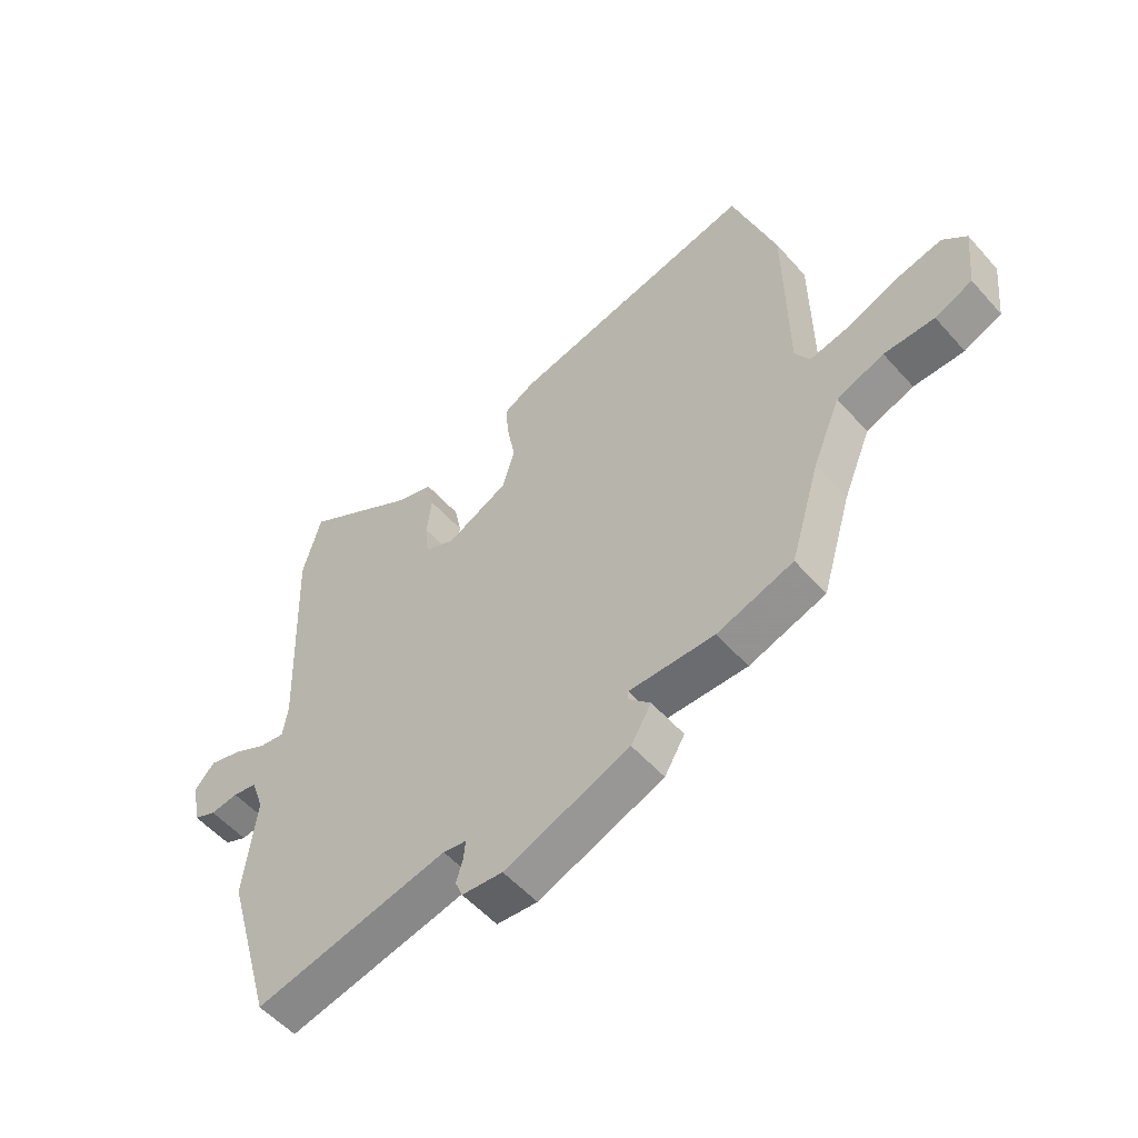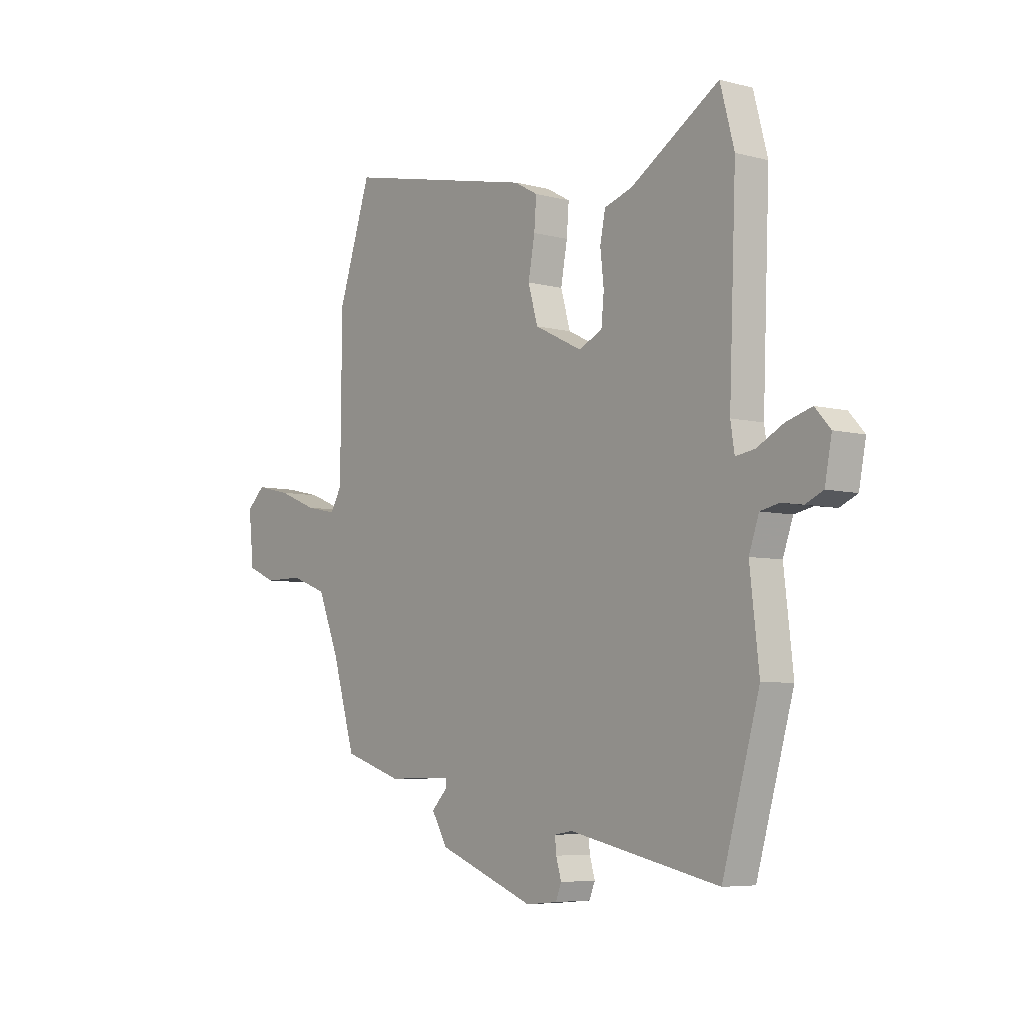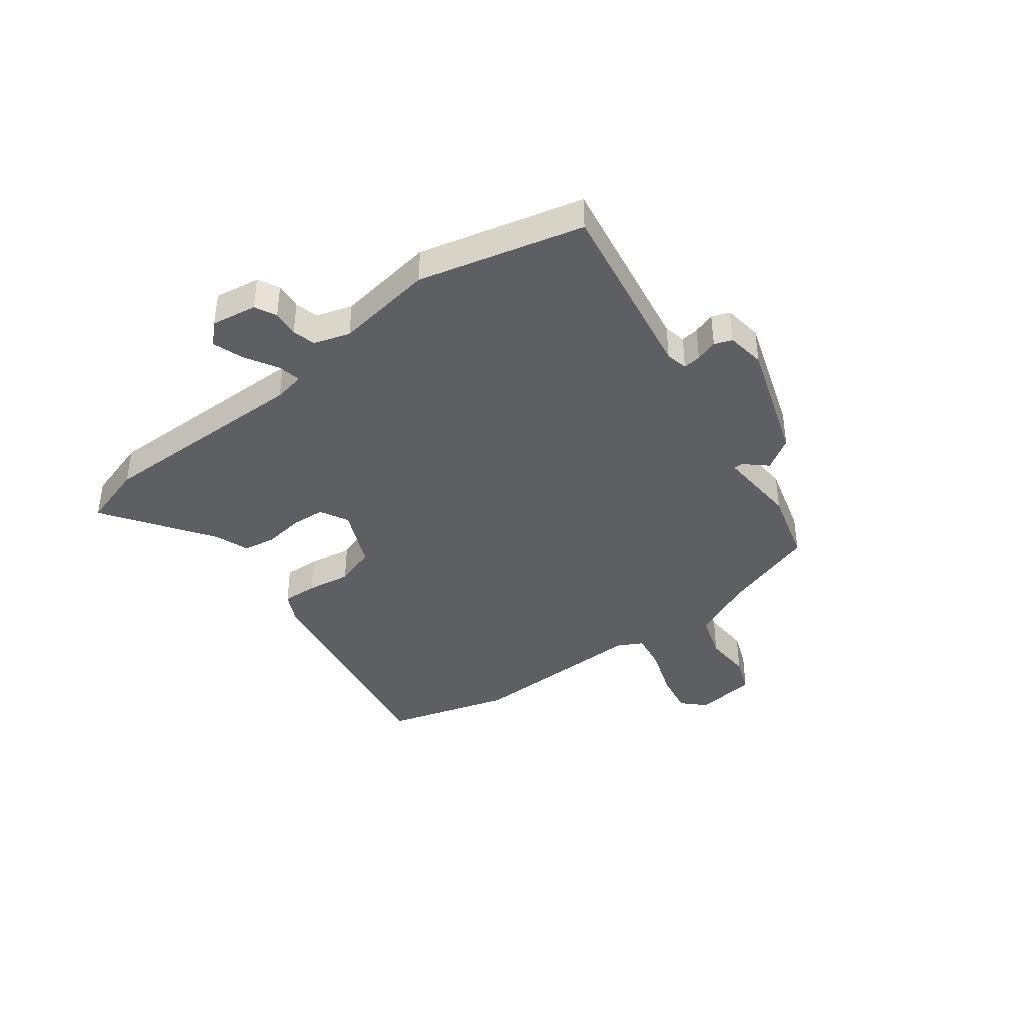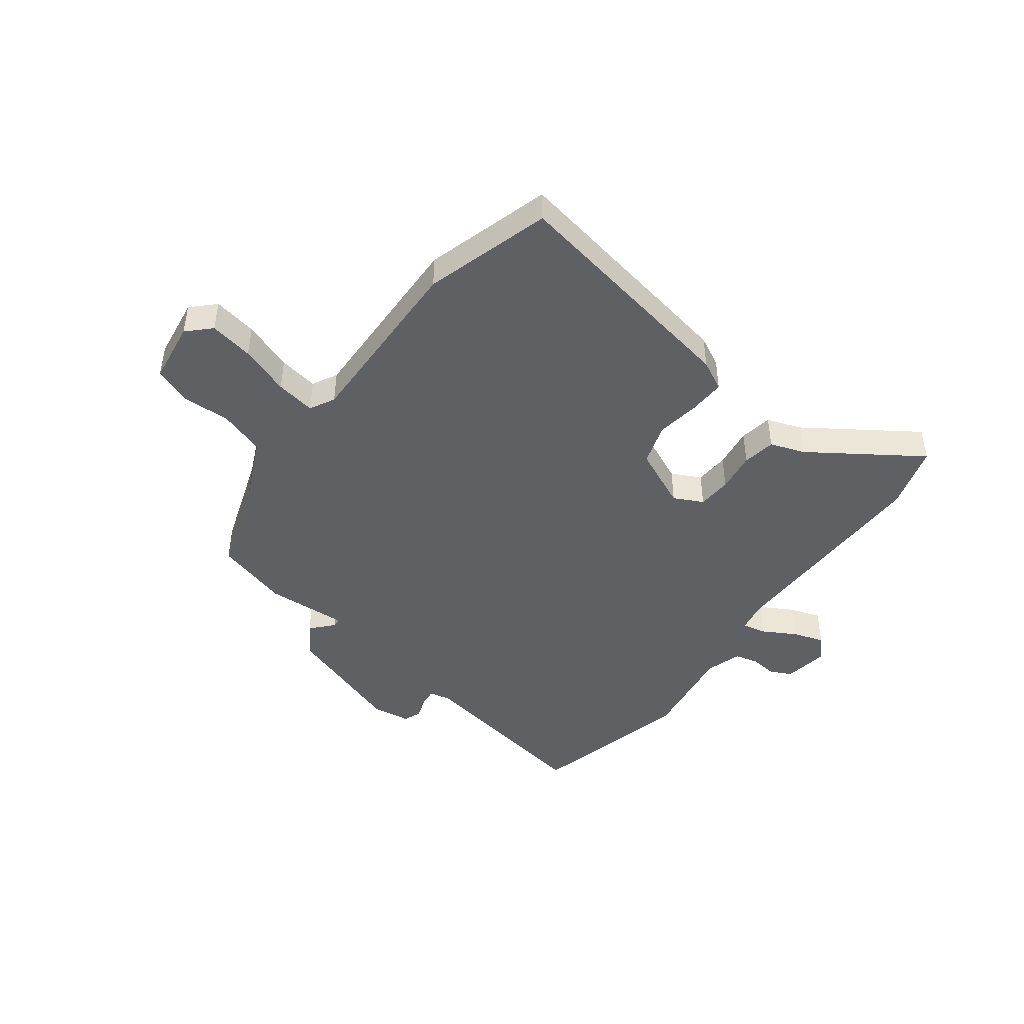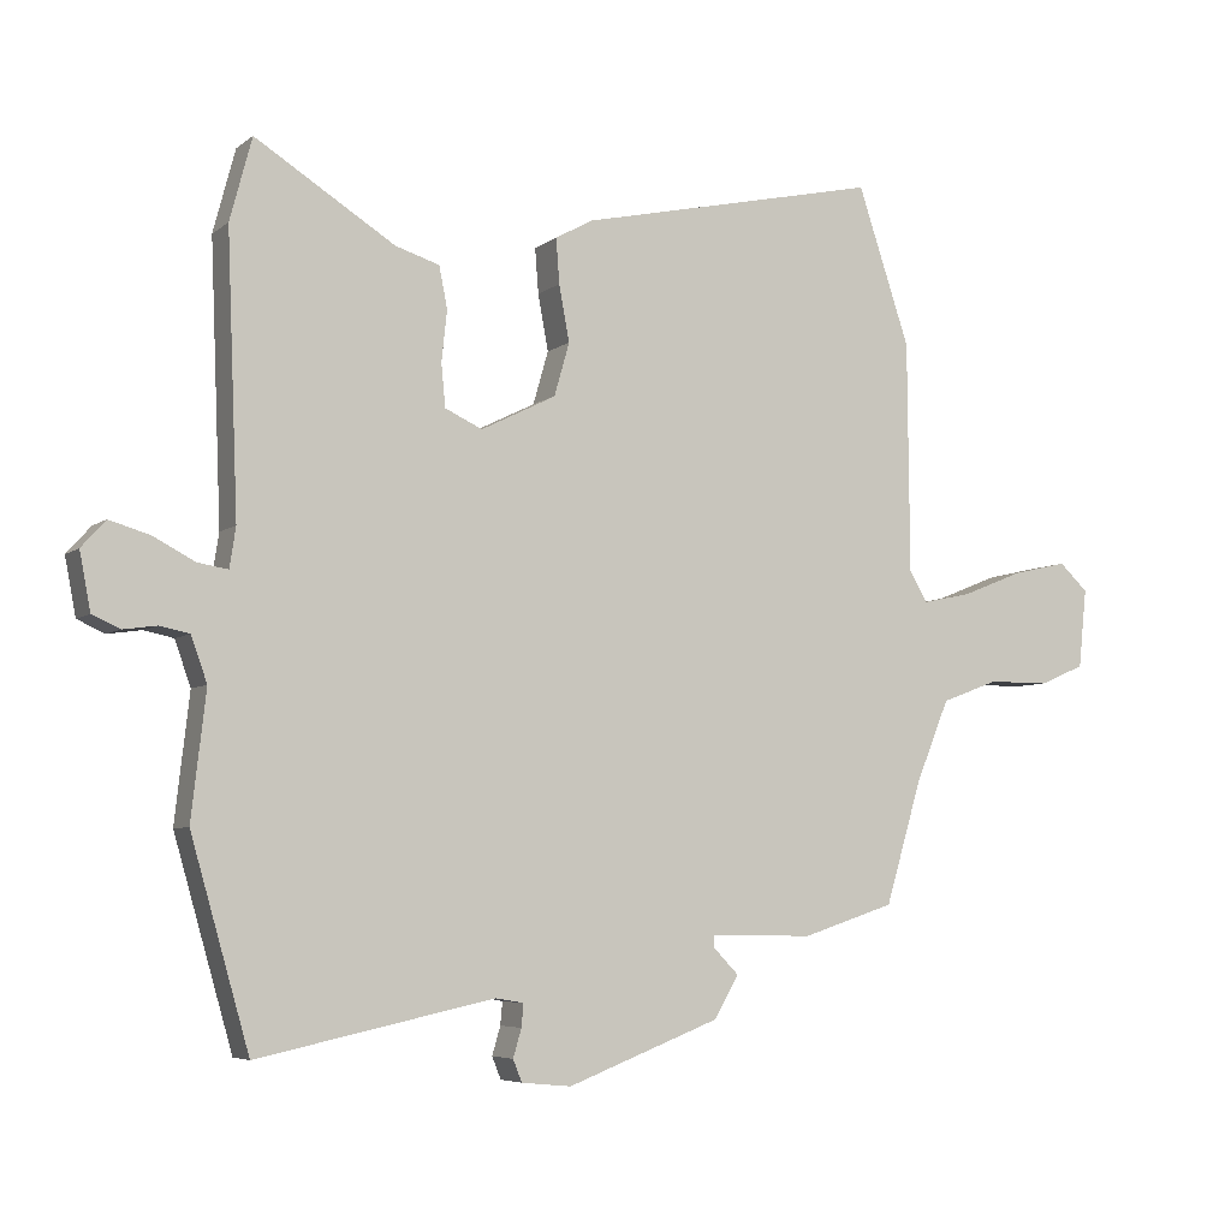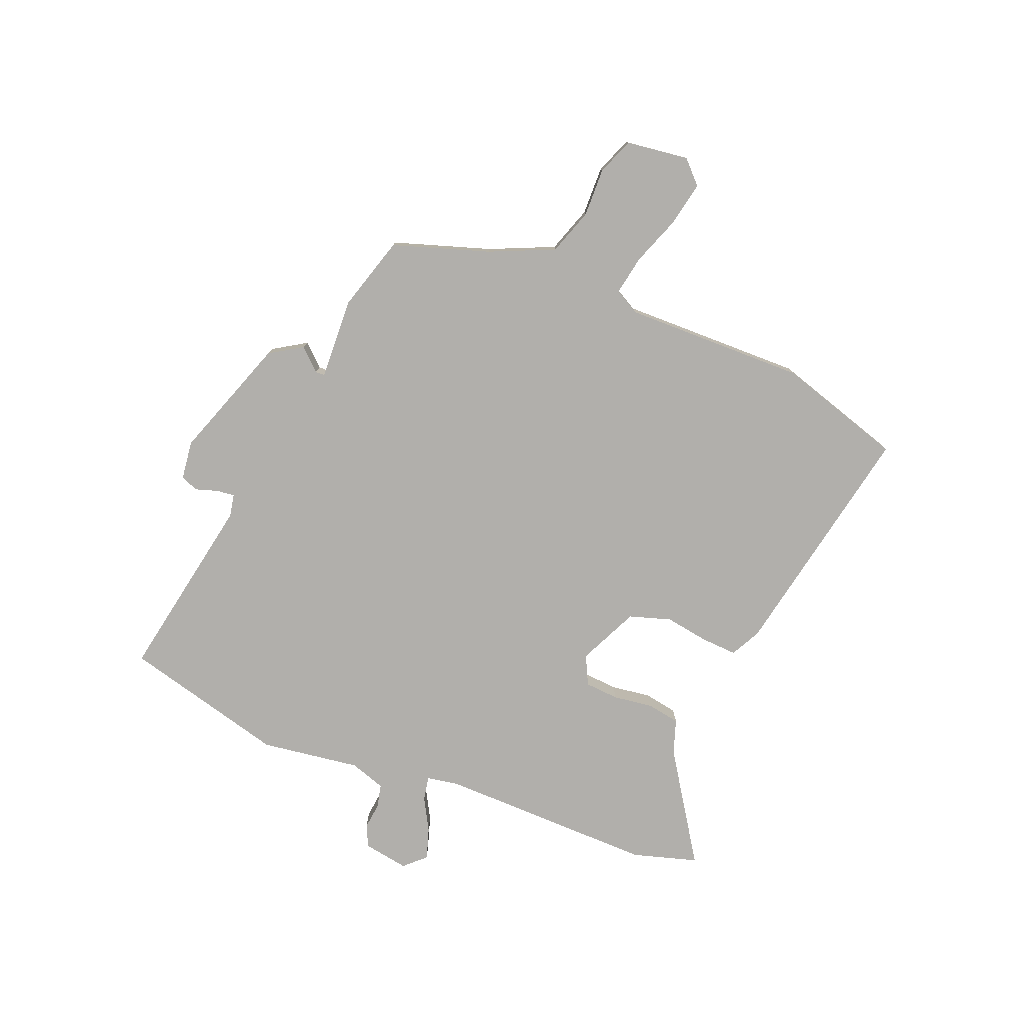
<metadata>
{"format":"obj","ext":"obj","renderer":"f3d","projection":"perspective","resolution":1024,"background":"white","views":[{"elev":-54.5,"azim":-139.4,"up":"+Z"},{"elev":-6.1,"azim":51.7,"up":"+Z"},{"elev":-39.5,"azim":129.3,"up":"+Y"},{"elev":-45.1,"azim":-34.8,"up":"+Y"},{"elev":-5.6,"azim":153.8,"up":"+Z"},{"elev":-78.1,"azim":-110.5,"up":"+Y"}]}
</metadata>
<code>
v 0.477 0.07 0.587
v 0.509 0.07 0.467
v 0.493 0.07 0.067
v 0.502 0.07 0.009
v 0.546 0.07 0.016
v 0.607 0.07 0.048
v 0.665 0.07 0.065
v 0.7 0.07 0.026
v 0.684 0.07 -0.057
v 0.644 0.07 -0.075
v 0.595 0.07 -0.068
v 0.552 0.07 -0.077
v 0.529 0.07 -0.142
v 0.55 0.07 -0.325
v 0.465 0.07 -0.622
v 0.122 0.07 -0.549
v 0.081 0.07 -0.556
v 0.084 0.07 -0.589
v 0.096 0.07 -0.63
v 0.083 0.07 -0.662
v 0.011 0.07 -0.669
v -0.211 0.07 -0.584
v -0.247 0.07 -0.523
v -0.209 0.07 -0.484
v -0.209 0.07 -0.467
v -0.36 0.07 -0.47
v -0.495 0.07 -0.426
v -0.548 0.07 -0.248
v -0.597 0.07 -0.129
v -0.681 0.07 -0.098
v -0.77 0.07 -0.098
v -0.836 0.07 -0.07
v -0.848 0.07 0.045
v -0.806 0.07 0.084
v -0.726 0.07 0.066
v -0.636 0.07 0.03
v -0.564 0.07 0.015
v -0.538 0.07 0.06
v -0.535 0.07 0.395
v -0.459 0.07 0.623
v -0.019 0.07 0.526
v 0.035 0.07 0.496
v 0.03 0.07 0.431
v 0.015 0.07 0.35
v 0.037 0.07 0.273
v 0.146 0.07 0.219
v 0.2 0.07 0.244
v 0.206 0.07 0.306
v 0.198 0.07 0.38
v 0.21 0.07 0.44
v 0.274 0.07 0.46
v 0.477 0 0.587
v 0.509 0 0.467
v 0.493 0 0.067
v 0.502 0 0.009
v 0.546 0 0.016
v 0.607 0 0.048
v 0.665 0 0.065
v 0.7 0 0.026
v 0.684 0 -0.057
v 0.644 0 -0.075
v 0.595 0 -0.068
v 0.552 0 -0.077
v 0.529 0 -0.142
v 0.55 0 -0.325
v 0.465 0 -0.622
v 0.122 0 -0.549
v 0.081 0 -0.556
v 0.084 0 -0.589
v 0.096 0 -0.63
v 0.083 0 -0.662
v 0.011 0 -0.669
v -0.211 0 -0.584
v -0.247 0 -0.523
v -0.209 0 -0.484
v -0.209 0 -0.467
v -0.36 0 -0.47
v -0.495 0 -0.426
v -0.548 0 -0.248
v -0.597 0 -0.129
v -0.681 0 -0.098
v -0.77 0 -0.098
v -0.836 0 -0.07
v -0.848 0 0.045
v -0.806 0 0.084
v -0.726 0 0.066
v -0.636 0 0.03
v -0.564 0 0.015
v -0.538 0 0.06
v -0.535 0 0.395
v -0.459 0 0.623
v -0.019 0 0.526
v 0.035 0 0.496
v 0.03 0 0.431
v 0.015 0 0.35
v 0.037 0 0.273
v 0.146 0 0.219
v 0.2 0 0.244
v 0.206 0 0.306
v 0.198 0 0.38
v 0.21 0 0.44
v 0.274 0 0.46
f 48 49 50 51
f 47 48 51 1
f 41 42 43 44
f 39 40 41 44
f 38 39 44 45
f 37 38 45 46
f 33 34 35 36
f 33 36 37
f 30 31 32 33
f 29 30 33 37
f 28 29 37 46
f 25 26 27 28
f 21 22 23 24
f 21 24 25
f 18 19 20 21
f 17 18 21 25
f 16 17 25 28
f 13 14 15 16
f 12 13 16 28
f 8 9 10 11
f 5 6 7 8
f 4 5 8 11
f 47 1 2 3
f 47 3 4
f 12 28 46 47
f 4 11 12 47
f 102 101 100 99
f 52 102 99 98
f 95 94 93 92
f 95 92 91 90
f 96 95 90 89
f 97 96 89 88
f 87 86 85 84
f 88 87 84
f 84 83 82 81
f 88 84 81 80
f 97 88 80 79
f 79 78 77 76
f 75 74 73 72
f 76 75 72
f 72 71 70 69
f 76 72 69 68
f 79 76 68 67
f 67 66 65 64
f 79 67 64 63
f 62 61 60 59
f 59 58 57 56
f 62 59 56 55
f 54 53 52 98
f 55 54 98
f 98 97 79 63
f 98 63 62 55
f 1 52 53 2
f 2 53 54 3
f 3 54 55 4
f 4 55 56 5
f 5 56 57 6
f 6 57 58 7
f 7 58 59 8
f 8 59 60 9
f 9 60 61 10
f 10 61 62 11
f 11 62 63 12
f 12 63 64 13
f 13 64 65 14
f 14 65 66 15
f 15 66 67 16
f 16 67 68 17
f 17 68 69 18
f 18 69 70 19
f 19 70 71 20
f 20 71 72 21
f 21 72 73 22
f 22 73 74 23
f 23 74 75 24
f 24 75 76 25
f 25 76 77 26
f 26 77 78 27
f 27 78 79 28
f 28 79 80 29
f 29 80 81 30
f 30 81 82 31
f 31 82 83 32
f 32 83 84 33
f 33 84 85 34
f 34 85 86 35
f 35 86 87 36
f 36 87 88 37
f 37 88 89 38
f 38 89 90 39
f 39 90 91 40
f 40 91 92 41
f 41 92 93 42
f 42 93 94 43
f 43 94 95 44
f 44 95 96 45
f 45 96 97 46
f 46 97 98 47
f 47 98 99 48
f 48 99 100 49
f 49 100 101 50
f 50 101 102 51
f 51 102 52 1

</code>
